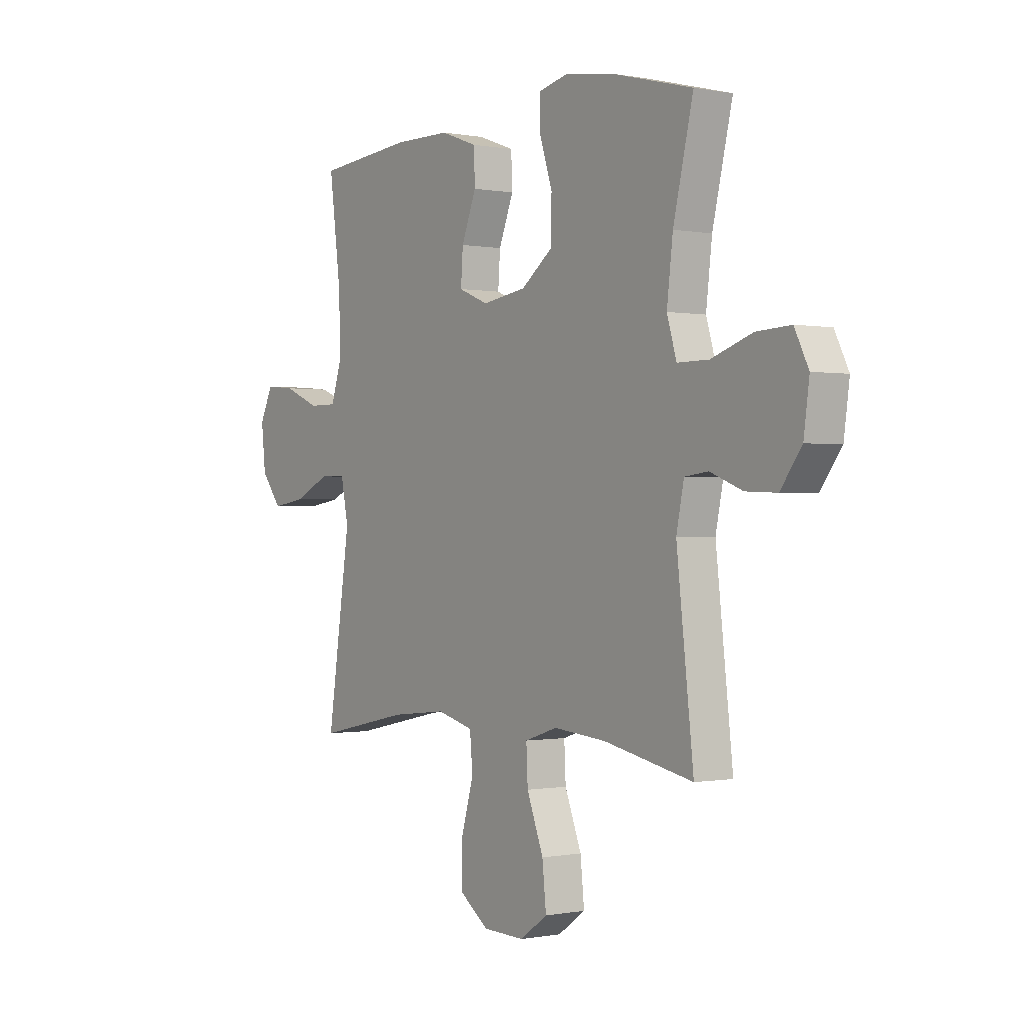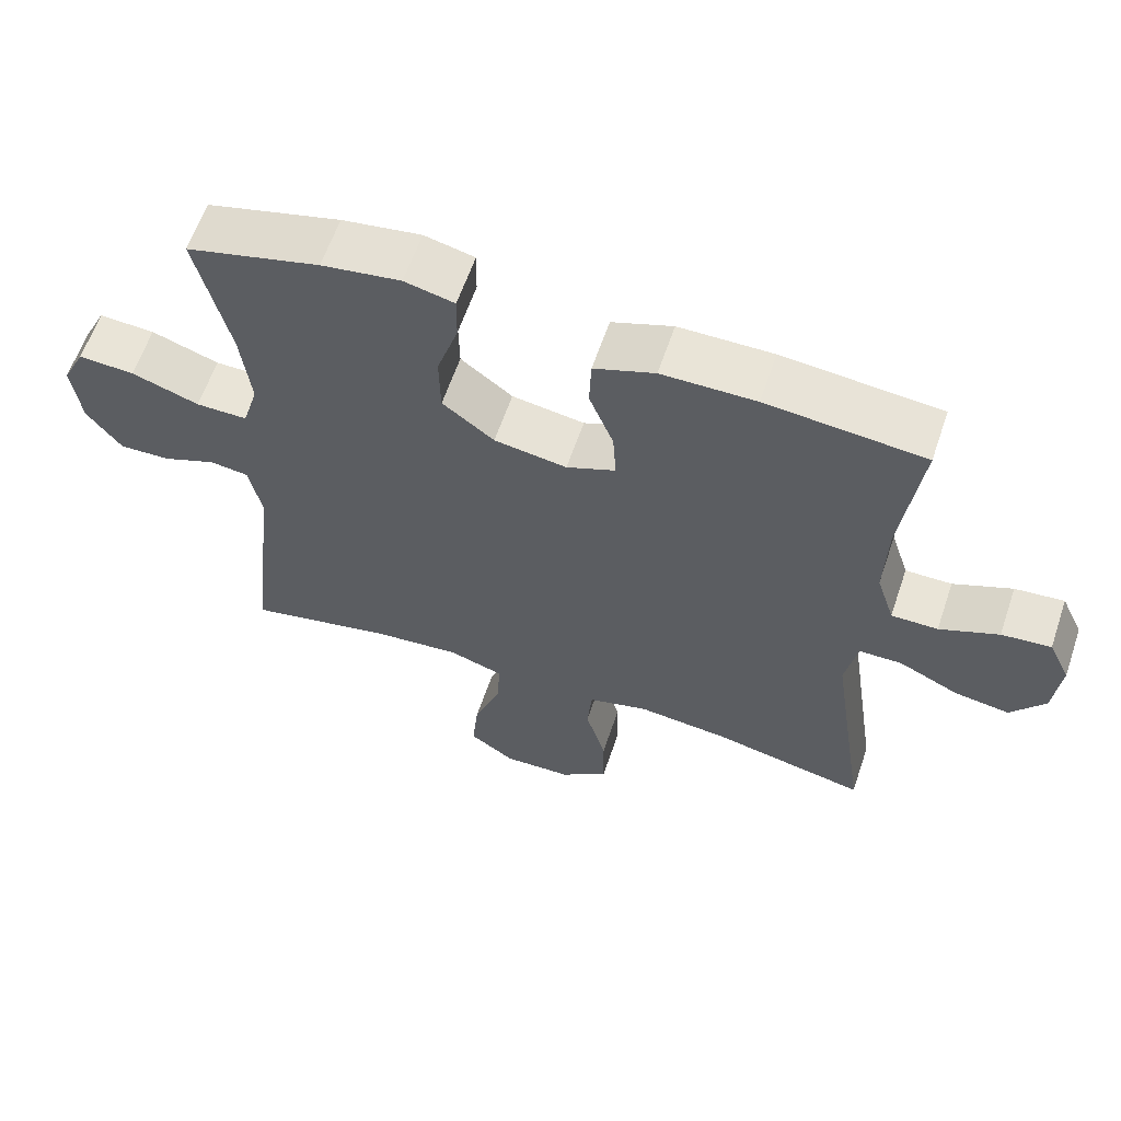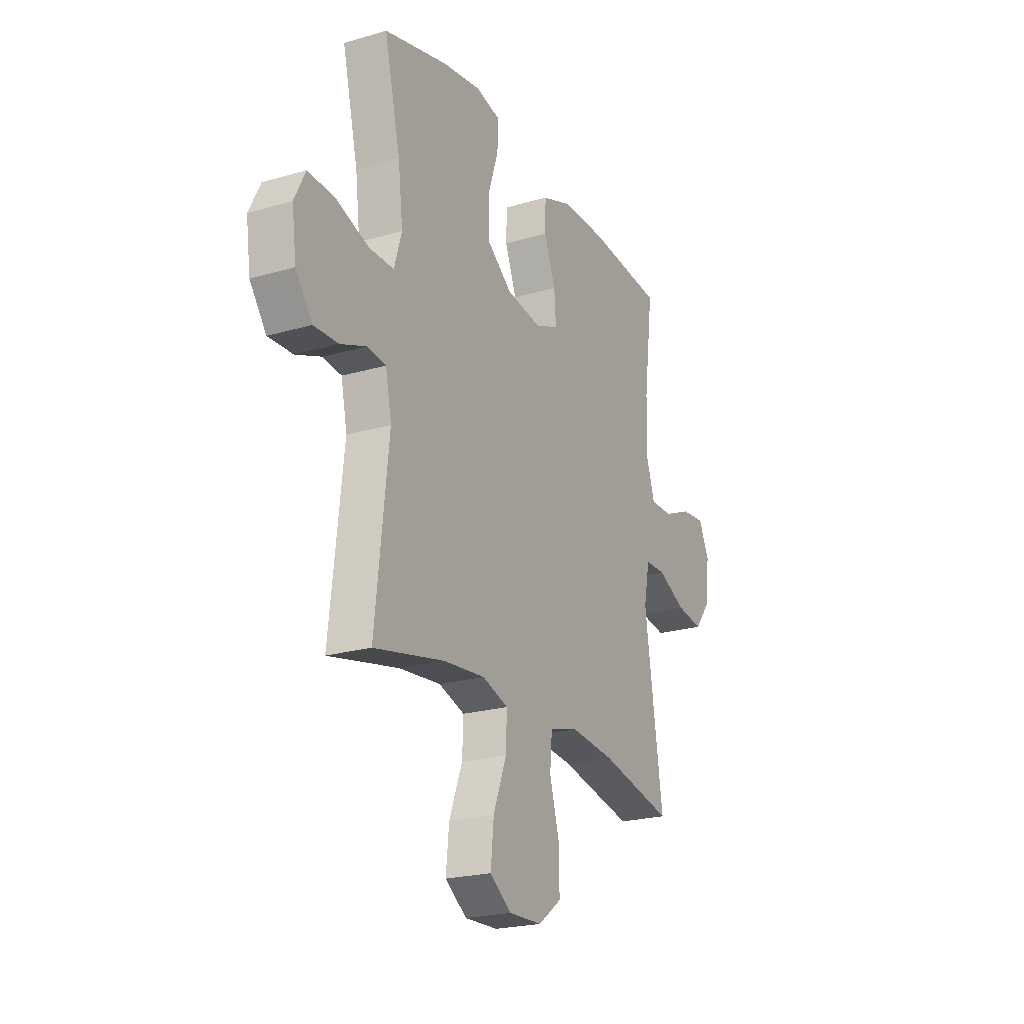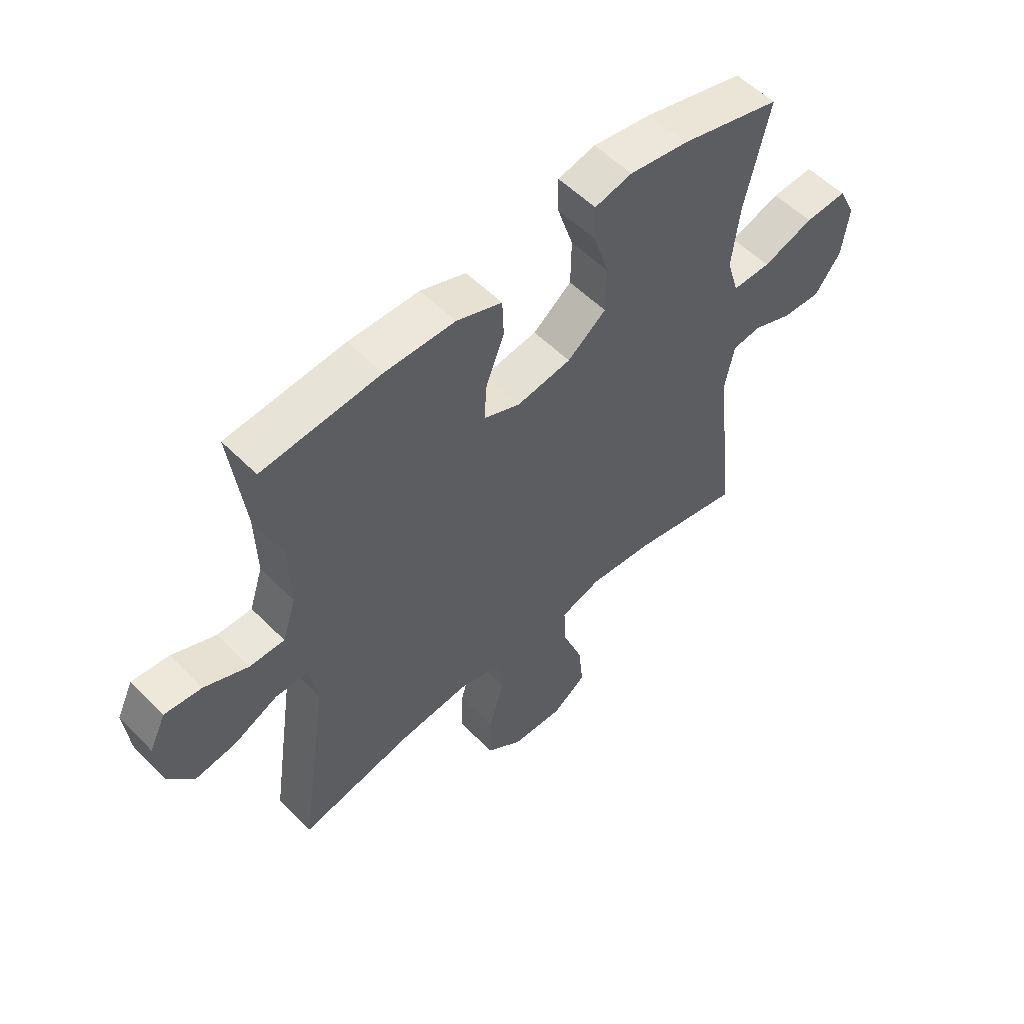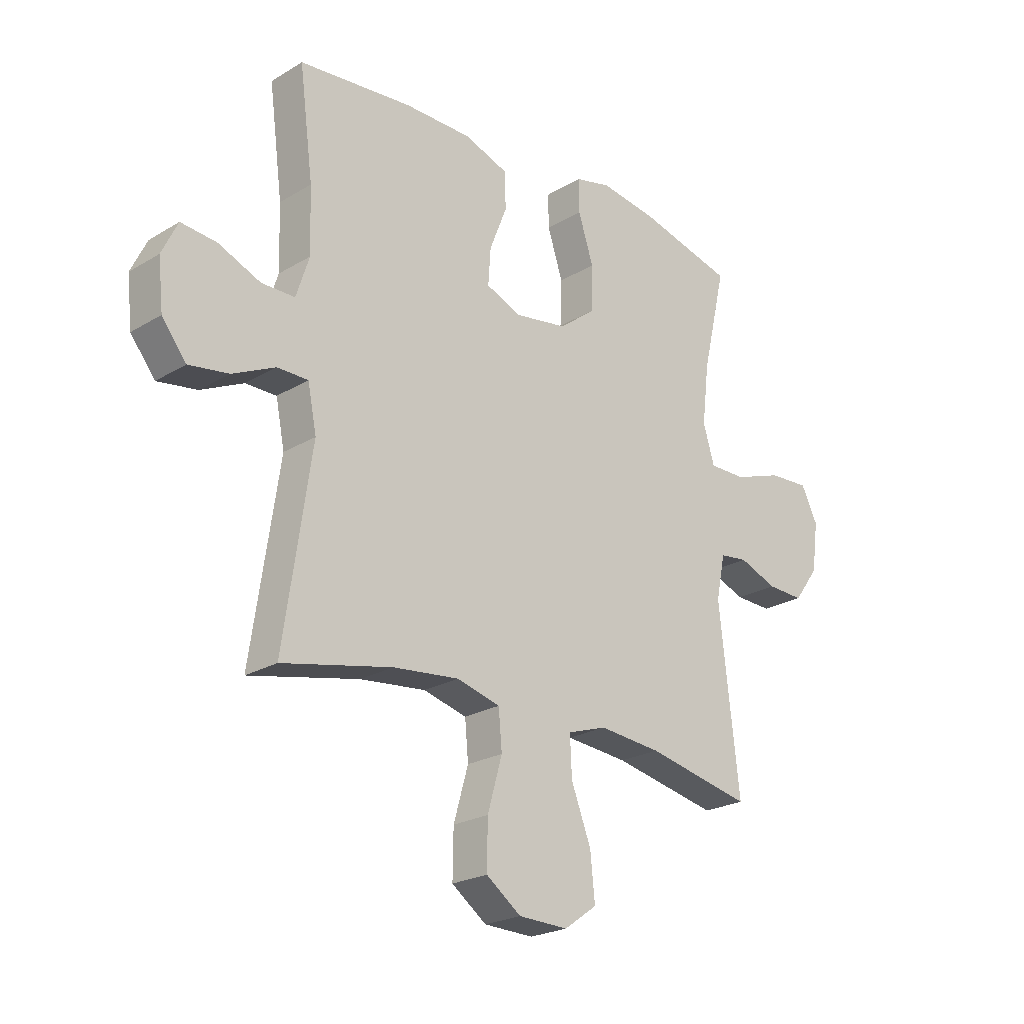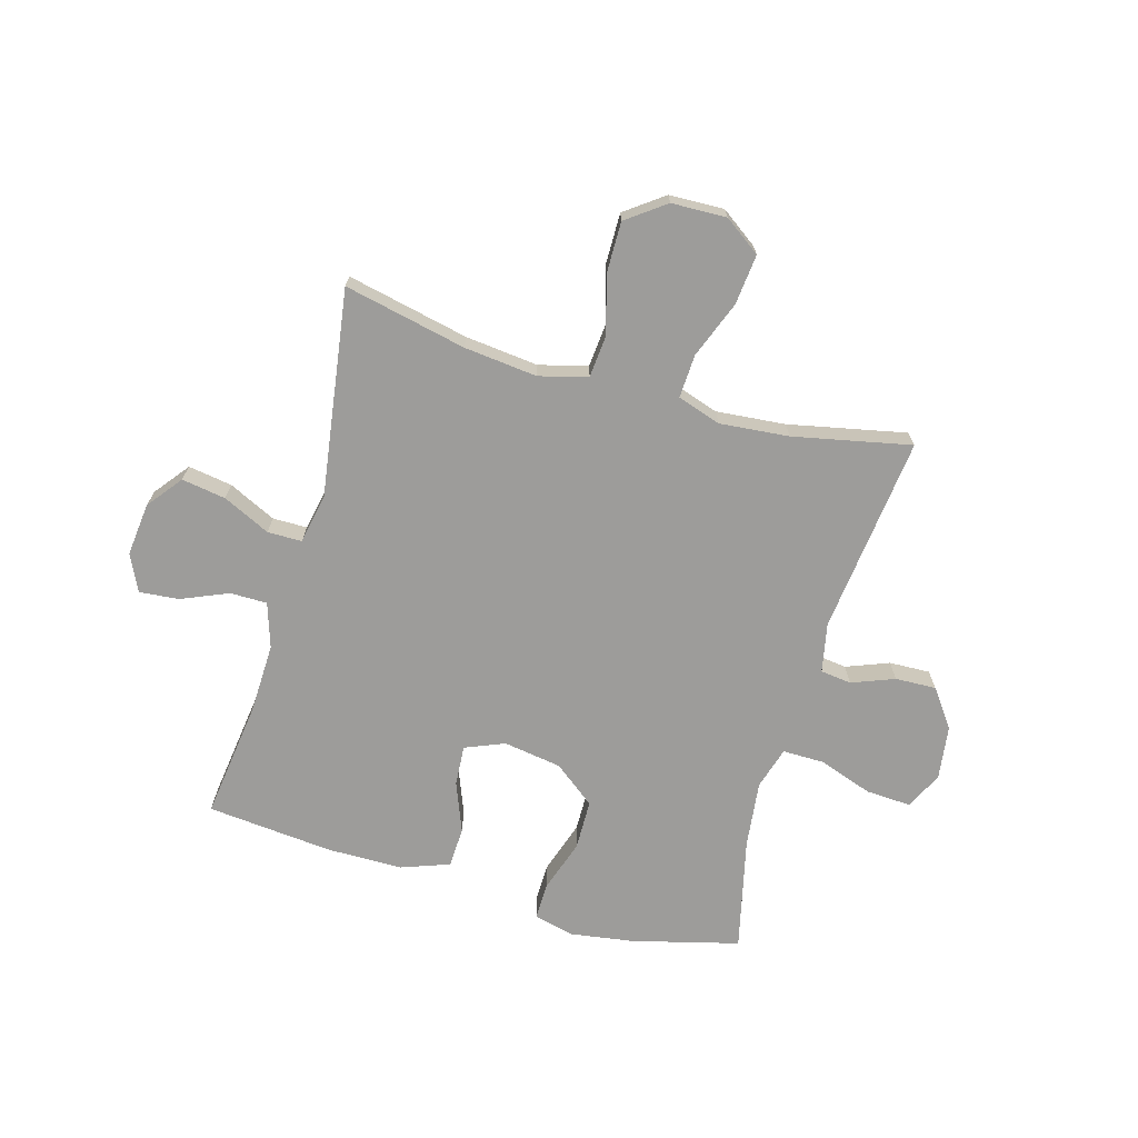
<metadata>
{"format":"obj","ext":"obj","renderer":"f3d","projection":"perspective","resolution":1024,"background":"white","views":[{"elev":-0.3,"azim":-125.7,"up":"+Z"},{"elev":61.0,"azim":18.7,"up":"+Z"},{"elev":-22.2,"azim":-63.1,"up":"+Z"},{"elev":54.7,"azim":136.6,"up":"+Z"},{"elev":-23.0,"azim":135.6,"up":"+Z"},{"elev":-70.2,"azim":164.0,"up":"+Y"}]}
</metadata>
<code>
o path632
v -0.2879 0.0375 -0.4291
v -0.1642 0.0375 -0.4175
v -0.08687 0.0375 -0.4429
v -0.09051 0.0375 -0.5202
v -0.1296 0.0375 -0.6225
v -0.1388 0.0375 -0.7121
v -0.07398 0.0375 -0.7581
v 0.02403 0.0375 -0.755
v 0.09302 0.0375 -0.7042
v 0.09173 0.0375 -0.6126
v 0.06271 0.0375 -0.5108
v 0.06943 0.0375 -0.4352
v 0.1557 0.0375 -0.4121
v 0.2864 0.0375 -0.4259
v 0.5043 0.0375 -0.4729
v 0.4498 0.0375 -0.1038
v 0.4672 0.0375 -0.01572
v 0.5285 0.0375 -0.01534
v 0.613 0.0375 -0.05551
v 0.6918 0.0375 -0.06784
v 0.7401 0.0375 -0.005854
v 0.7504 0.0375 0.08928
v 0.7192 0.0375 0.1545
v 0.649 0.0375 0.1479
v 0.5653 0.0375 0.1125
v 0.4991 0.0375 0.1125
v 0.4733 0.0375 0.1925
v 0.4771 0.0375 0.3179
v 0.5043 0.0375 0.529
v 0.2794 0.0375 0.5504
v 0.1452 0.0375 0.5495
v 0.05846 0.0375 0.5181
v 0.05571 0.0375 0.446
v 0.09046 0.0375 0.3575
v 0.09549 0.0375 0.2855
v 0.02534 0.0375 0.2566
v -0.07835 0.0375 0.2729
v -0.1522 0.0375 0.3298
v -0.1537 0.0375 0.4187
v -0.1232 0.0375 0.5122
v -0.1222 0.0375 0.5787
v -0.1937 0.0375 0.5957
v -0.3067 0.0375 0.5785
v -0.4974 0.0375 0.529
v -0.4504 0.0375 0.3286
v -0.4363 0.0375 0.2096
v -0.4588 0.0375 0.1341
v -0.5325 0.0375 0.1346
v -0.6291 0.0375 0.1681
v -0.7093 0.0375 0.1726
v -0.7421 0.0375 0.1062
v -0.729 0.0375 0.009328
v -0.6798 0.0375 -0.05767
v -0.6066 0.0375 -0.05489
v -0.5307 0.0375 -0.02523
v -0.4755 0.0375 -0.03228
v -0.4576 0.0375 -0.1198
v -0.4974 0.0375 -0.4729
v -0.2879 -0.0375 -0.4291
v -0.1642 -0.0375 -0.4175
v -0.08687 -0.0375 -0.4429
v -0.09051 -0.0375 -0.5202
v -0.1296 -0.0375 -0.6225
v -0.1388 -0.0375 -0.7121
v -0.07398 -0.0375 -0.7581
v 0.02403 -0.0375 -0.755
v 0.09302 -0.0375 -0.7042
v 0.09173 -0.0375 -0.6126
v 0.06271 -0.0375 -0.5108
v 0.06943 -0.0375 -0.4352
v 0.1557 -0.0375 -0.4121
v 0.2864 -0.0375 -0.4259
v 0.5043 -0.0375 -0.4729
v 0.4498 -0.0375 -0.1038
v 0.4672 -0.0375 -0.01572
v 0.5285 -0.0375 -0.01534
v 0.613 -0.0375 -0.05551
v 0.6918 -0.0375 -0.06784
v 0.7401 -0.0375 -0.005854
v 0.7504 -0.0375 0.08928
v 0.7192 -0.0375 0.1545
v 0.649 -0.0375 0.1479
v 0.5653 -0.0375 0.1125
v 0.4991 -0.0375 0.1125
v 0.4733 -0.0375 0.1925
v 0.4771 -0.0375 0.3179
v 0.5043 -0.0375 0.529
v 0.2794 -0.0375 0.5504
v 0.1452 -0.0375 0.5495
v 0.05846 -0.0375 0.5181
v 0.05571 -0.0375 0.446
v 0.09046 -0.0375 0.3575
v 0.09549 -0.0375 0.2855
v 0.02534 -0.0375 0.2566
v -0.07835 -0.0375 0.2729
v -0.1522 -0.0375 0.3298
v -0.1537 -0.0375 0.4187
v -0.1232 -0.0375 0.5122
v -0.1222 -0.0375 0.5787
v -0.1937 -0.0375 0.5957
v -0.3067 -0.0375 0.5785
v -0.4974 -0.0375 0.529
v -0.4504 -0.0375 0.3286
v -0.4363 -0.0375 0.2096
v -0.4588 -0.0375 0.1341
v -0.5325 -0.0375 0.1346
v -0.6291 -0.0375 0.1681
v -0.7093 -0.0375 0.1726
v -0.7421 -0.0375 0.1062
v -0.729 -0.0375 0.009328
v -0.6798 -0.0375 -0.05767
v -0.6066 -0.0375 -0.05489
v -0.5307 -0.0375 -0.02523
v -0.4755 -0.0375 -0.03228
v -0.4576 -0.0375 -0.1198
v -0.4974 -0.0375 -0.4729
v -0.7093 0.0375 0.1726
v -0.7093 0.0375 0.1726
v -0.7421 0.0375 0.1062
v -0.729 0.0375 0.009328
v -0.6798 0.0375 -0.05767
v -0.6291 0.0375 0.1681
v -0.6066 0.0375 -0.05489
v -0.5325 0.0375 0.1346
v -0.5307 0.0375 -0.02523
v -0.4588 0.0375 0.1341
v -0.4588 0.0375 0.1341
v -0.4755 0.0375 -0.03228
v -0.4755 0.0375 -0.03228
v -0.4576 0.0375 -0.1198
v -0.4974 0.0375 0.529
v -0.4974 0.0375 0.529
v -0.4504 0.0375 0.3286
v -0.4974 0.0375 -0.4729
v -0.4974 0.0375 -0.4729
v -0.4363 0.0375 0.2096
v -0.3067 0.0375 0.5785
v -0.2879 0.0375 -0.4291
v -0.1937 0.0375 0.5957
v -0.1642 0.0375 -0.4175
v -0.1222 0.0375 0.5787
v -0.1222 0.0375 0.5787
v -0.1522 0.0375 0.3298
v -0.1537 0.0375 0.4187
v -0.08687 0.0375 -0.4429
v -0.08687 0.0375 -0.4429
v -0.1232 0.0375 0.5122
v -0.07835 0.0375 0.2729
v -0.1296 0.0375 -0.6225
v -0.1388 0.0375 -0.7121
v -0.1388 0.0375 -0.7121
v -0.07398 0.0375 -0.7581
v -0.09051 0.0375 -0.5202
v 0.02534 0.0375 0.2566
v 0.02403 0.0375 -0.755
v 0.09302 0.0375 -0.7042
v 0.09549 0.0375 0.2855
v 0.09549 0.0375 0.2855
v 0.05846 0.0375 0.5181
v 0.05846 0.0375 0.5181
v 0.05571 0.0375 0.446
v 0.09046 0.0375 0.3575
v 0.1452 0.0375 0.5495
v 0.06271 0.0375 -0.5108
v 0.06943 0.0375 -0.4352
v 0.06943 0.0375 -0.4352
v 0.09173 0.0375 -0.6126
v 0.1557 0.0375 -0.4121
v 0.2794 0.0375 0.5504
v 0.2864 0.0375 -0.4259
v 0.5043 0.0375 0.529
v 0.5043 0.0375 0.529
v 0.4733 0.0375 0.1925
v 0.4771 0.0375 0.3179
v 0.4498 0.0375 -0.1038
v 0.4672 0.0375 -0.01572
v 0.4672 0.0375 -0.01572
v 0.5285 0.0375 -0.01534
v 0.4991 0.0375 0.1125
v 0.4991 0.0375 0.1125
v 0.5043 0.0375 -0.4729
v 0.5043 0.0375 -0.4729
v 0.5653 0.0375 0.1125
v 0.613 0.0375 -0.05551
v 0.649 0.0375 0.1479
v 0.6918 0.0375 -0.06784
v 0.6918 0.0375 -0.06784
v 0.7192 0.0375 0.1545
v 0.7192 0.0375 0.1545
v 0.7401 0.0375 -0.005854
v 0.7504 0.0375 0.08928
v -0.7093 -0.0375 0.1726
v -0.7093 -0.0375 0.1726
v -0.7421 -0.0375 0.1062
v -0.729 -0.0375 0.009328
v -0.6798 -0.0375 -0.05767
v -0.6291 -0.0375 0.1681
v -0.6066 -0.0375 -0.05489
v -0.5325 -0.0375 0.1346
v -0.5307 -0.0375 -0.02523
v -0.4588 -0.0375 0.1341
v -0.4588 -0.0375 0.1341
v -0.4755 -0.0375 -0.03228
v -0.4755 -0.0375 -0.03228
v -0.4576 -0.0375 -0.1198
v -0.4974 -0.0375 0.529
v -0.4974 -0.0375 0.529
v -0.4504 -0.0375 0.3286
v -0.4974 -0.0375 -0.4729
v -0.4974 -0.0375 -0.4729
v -0.4363 -0.0375 0.2096
v -0.3067 -0.0375 0.5785
v -0.2879 -0.0375 -0.4291
v -0.1937 -0.0375 0.5957
v -0.1642 -0.0375 -0.4175
v -0.1222 -0.0375 0.5787
v -0.1222 -0.0375 0.5787
v -0.1522 -0.0375 0.3298
v -0.1537 -0.0375 0.4187
v -0.08687 -0.0375 -0.4429
v -0.08687 -0.0375 -0.4429
v -0.1232 -0.0375 0.5122
v -0.07835 -0.0375 0.2729
v -0.1296 -0.0375 -0.6225
v -0.1388 -0.0375 -0.7121
v -0.1388 -0.0375 -0.7121
v -0.07398 -0.0375 -0.7581
v -0.09051 -0.0375 -0.5202
v 0.02534 -0.0375 0.2566
v 0.02403 -0.0375 -0.755
v 0.09302 -0.0375 -0.7042
v 0.09549 -0.0375 0.2855
v 0.09549 -0.0375 0.2855
v 0.05846 -0.0375 0.5181
v 0.05846 -0.0375 0.5181
v 0.05571 -0.0375 0.446
v 0.09046 -0.0375 0.3575
v 0.1452 -0.0375 0.5495
v 0.06271 -0.0375 -0.5108
v 0.06943 -0.0375 -0.4352
v 0.06943 -0.0375 -0.4352
v 0.09173 -0.0375 -0.6126
v 0.1557 -0.0375 -0.4121
v 0.2794 -0.0375 0.5504
v 0.2864 -0.0375 -0.4259
v 0.5043 -0.0375 0.529
v 0.5043 -0.0375 0.529
v 0.4733 -0.0375 0.1925
v 0.4771 -0.0375 0.3179
v 0.4498 -0.0375 -0.1038
v 0.4672 -0.0375 -0.01572
v 0.4672 -0.0375 -0.01572
v 0.5285 -0.0375 -0.01534
v 0.4991 -0.0375 0.1125
v 0.4991 -0.0375 0.1125
v 0.5043 -0.0375 -0.4729
v 0.5043 -0.0375 -0.4729
v 0.5653 -0.0375 0.1125
v 0.613 -0.0375 -0.05551
v 0.649 -0.0375 0.1479
v 0.6918 -0.0375 -0.06784
v 0.6918 -0.0375 -0.06784
v 0.7192 -0.0375 0.1545
v 0.7192 -0.0375 0.1545
v 0.7401 -0.0375 -0.005854
v 0.7504 -0.0375 0.08928
f 239 220 228
f 249 237 232
f 223 211 201
f 199 197 198
f 205 223 203
f 251 232 229
f 195 197 194
f 242 224 230
f 223 201 203
f 216 214 222
f 239 228 242
f 203 201 200
f 240 220 239
f 194 197 192
f 258 259 260
f 249 232 248
f 251 248 232
f 218 211 223
f 208 219 212
f 215 205 213
f 263 260 266
f 229 223 215
f 266 260 265
f 213 205 209
f 243 229 240
f 246 244 249
f 222 214 219
f 244 237 249
f 228 224 242
f 227 224 225
f 254 248 251
f 211 218 208
f 208 212 206
f 242 230 231
f 212 219 214
f 251 229 250
f 200 201 199
f 230 224 227
f 253 254 251
f 219 208 218
f 215 223 205
f 215 240 229
f 265 260 259
f 198 195 196
f 236 238 234
f 240 215 220
f 200 199 198
f 198 197 195
f 250 243 245
f 250 229 243
f 261 265 259
f 250 245 256
f 237 238 236
f 259 258 253
f 238 237 244
f 258 254 253
f 118 51 109 193
f 51 52 110 109
f 52 53 111 110
f 49 50 108 107
f 53 54 112 111
f 48 49 107 106
f 54 55 113 112
f 127 48 106 202
f 55 129 204 113
f 56 57 115 114
f 132 45 103 207
f 57 135 210 115
f 46 47 105 104
f 45 46 104 103
f 43 44 102 101
f 58 1 59 116
f 42 43 101 100
f 1 2 60 59
f 142 42 100 217
f 38 39 97 96
f 2 146 221 60
f 40 41 99 98
f 39 40 98 97
f 37 38 96 95
f 5 151 226 63
f 6 7 65 64
f 4 5 63 62
f 3 4 62 61
f 36 37 95 94
f 7 8 66 65
f 8 9 67 66
f 158 36 94 233
f 160 33 91 235
f 33 34 92 91
f 31 32 90 89
f 11 166 241 69
f 10 11 69 68
f 9 10 68 67
f 12 13 71 70
f 34 35 93 92
f 30 31 89 88
f 13 14 72 71
f 172 30 88 247
f 27 28 86 85
f 16 177 252 74
f 17 18 76 75
f 180 27 85 255
f 182 16 74 257
f 14 15 73 72
f 28 29 87 86
f 25 26 84 83
f 18 19 77 76
f 24 25 83 82
f 19 187 262 77
f 189 24 82 264
f 20 21 79 78
f 22 23 81 80
f 21 22 80 79
f 164 153 145
f 174 157 162
f 148 126 136
f 124 123 122
f 130 128 148
f 176 154 157
f 120 119 122
f 167 155 149
f 148 128 126
f 141 147 139
f 164 167 153
f 128 125 126
f 165 164 145
f 119 117 122
f 183 185 184
f 174 173 157
f 176 157 173
f 143 148 136
f 133 137 144
f 140 138 130
f 188 191 185
f 154 140 148
f 191 190 185
f 138 134 130
f 168 165 154
f 171 174 169
f 147 144 139
f 169 174 162
f 153 167 149
f 152 150 149
f 179 176 173
f 136 133 143
f 133 131 137
f 167 156 155
f 137 139 144
f 176 175 154
f 125 124 126
f 155 152 149
f 178 176 179
f 144 143 133
f 140 130 148
f 140 154 165
f 190 184 185
f 123 121 120
f 161 159 163
f 165 145 140
f 125 123 124
f 123 120 122
f 175 170 168
f 175 168 154
f 186 184 190
f 175 181 170
f 162 161 163
f 184 178 183
f 163 169 162
f 183 178 179

</code>
